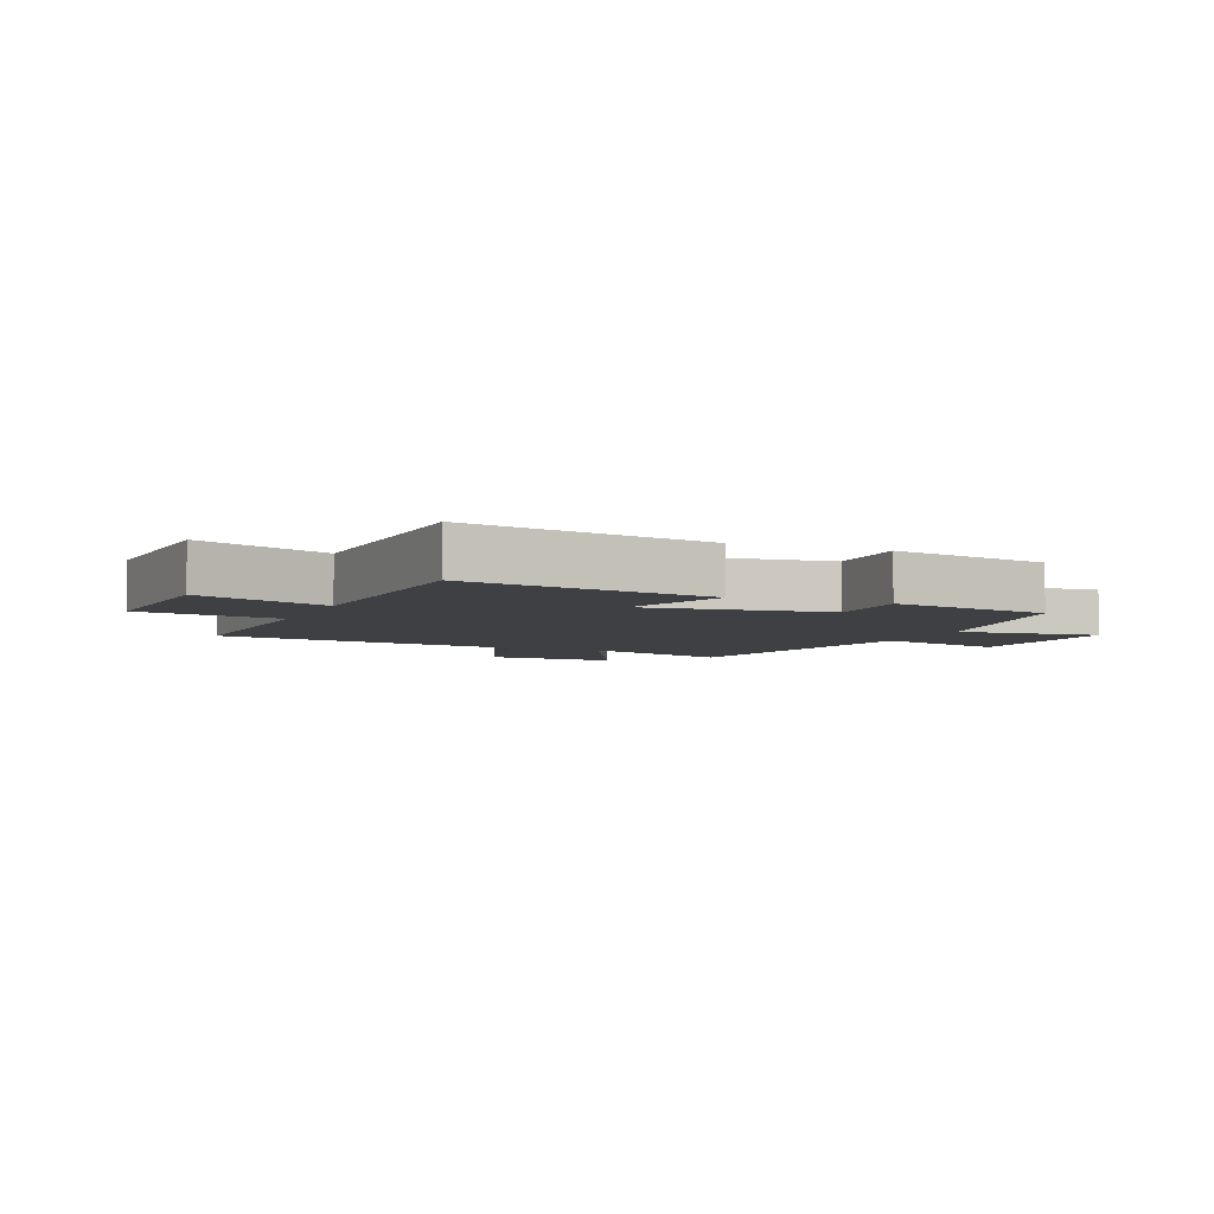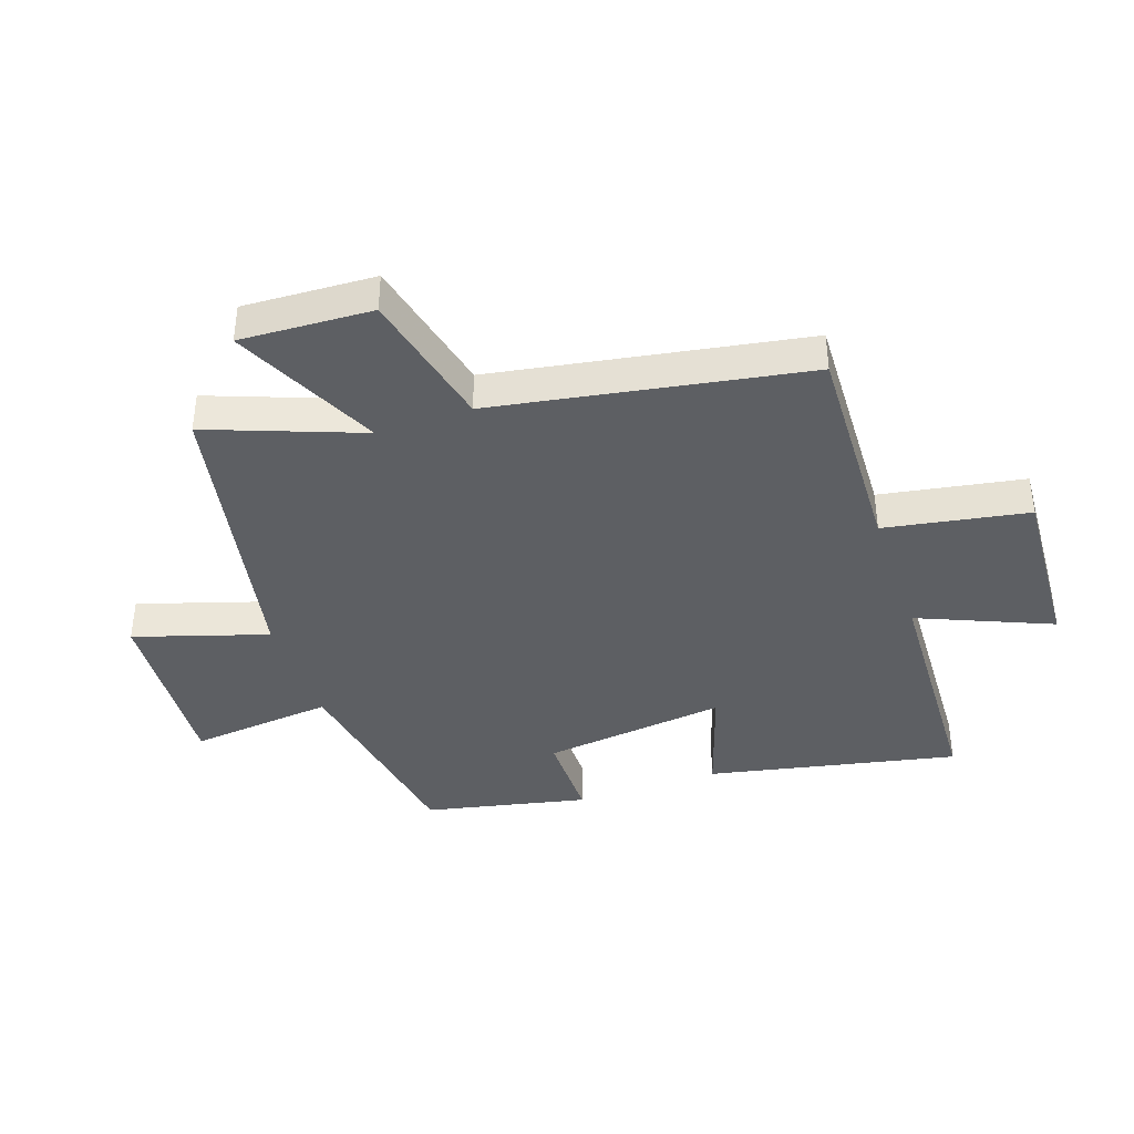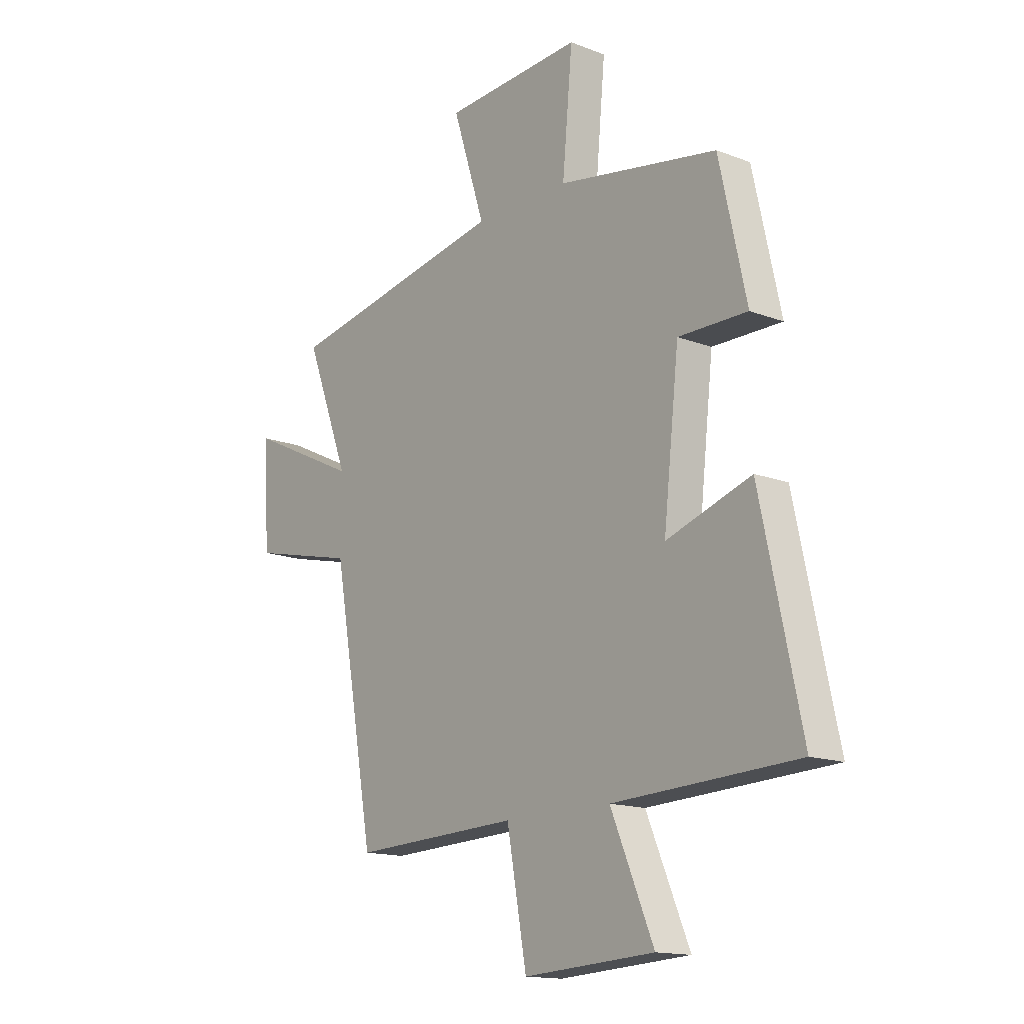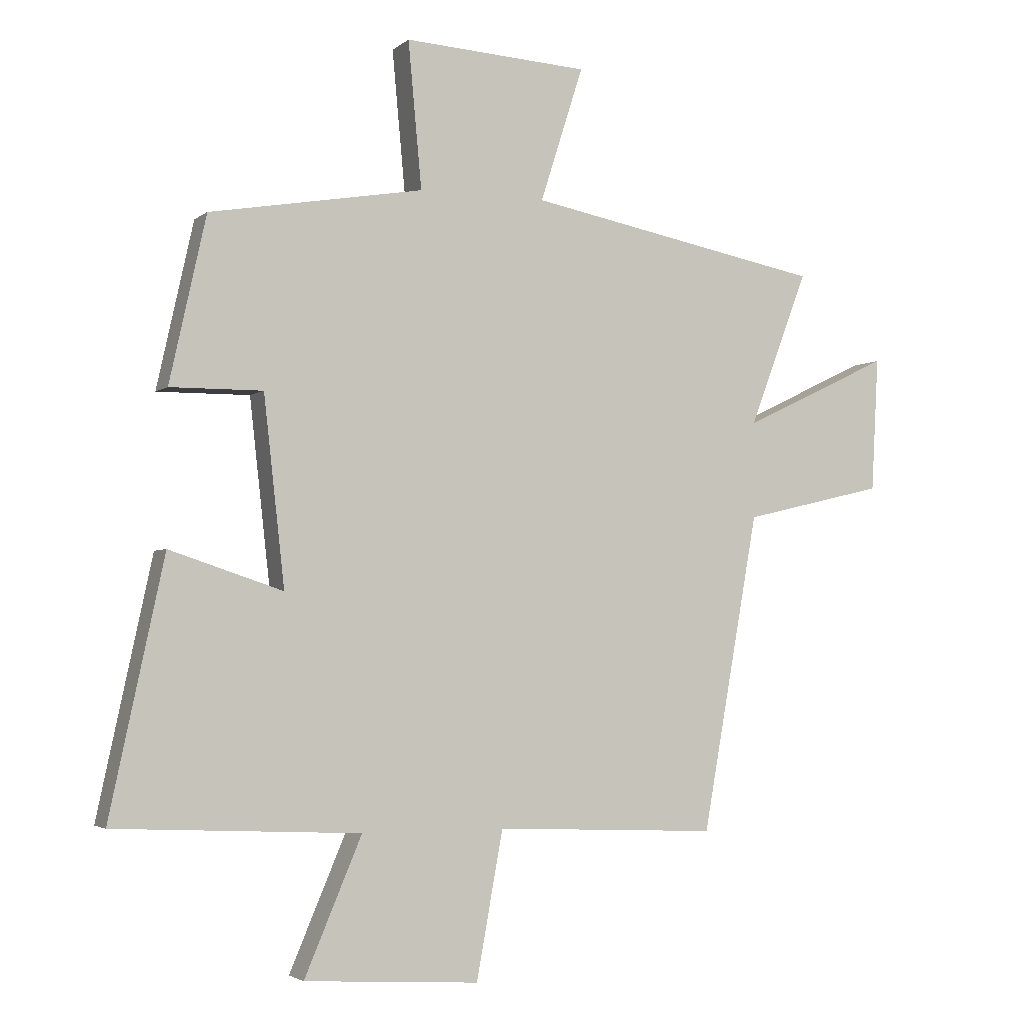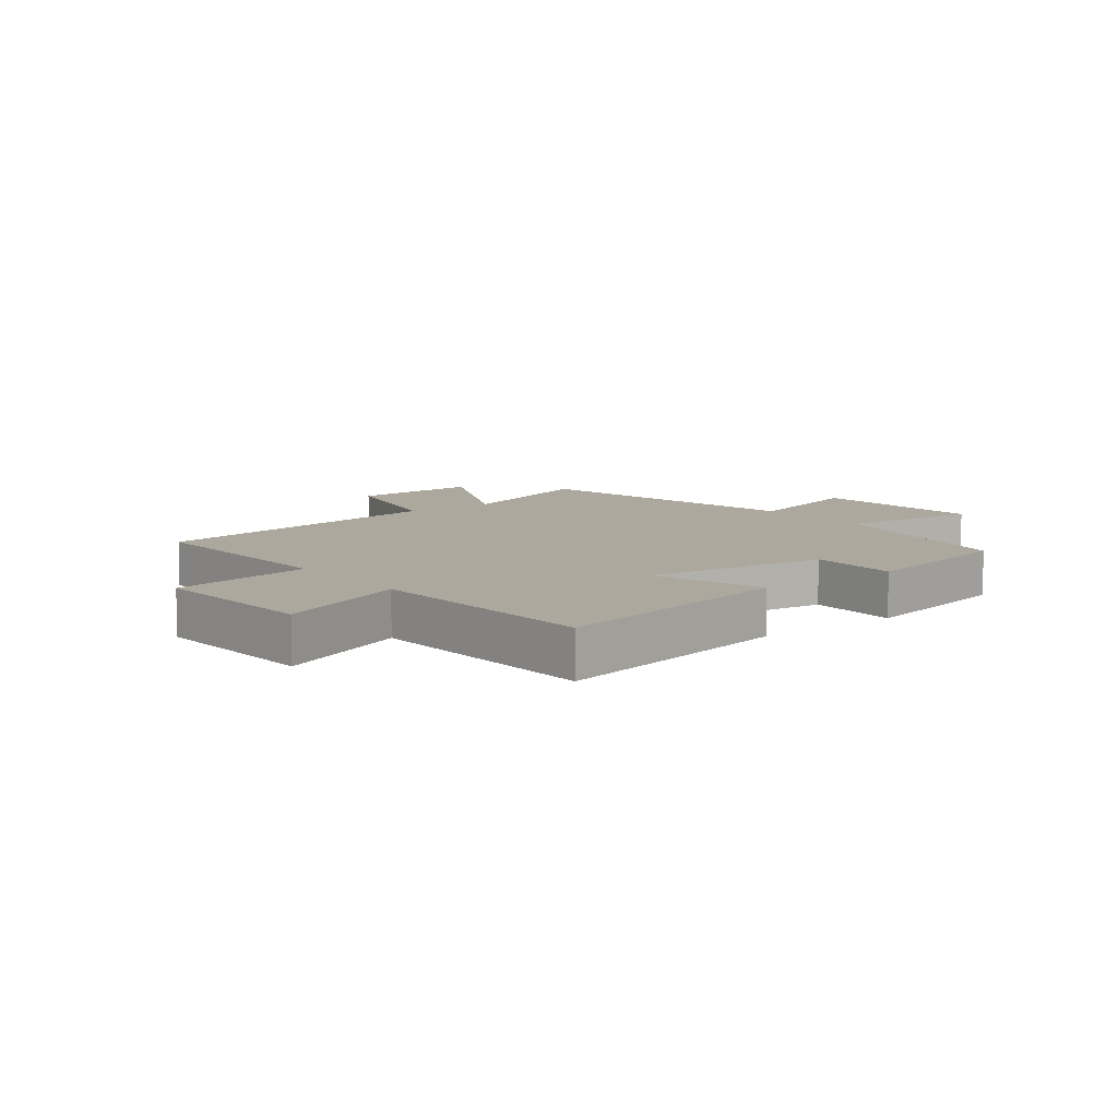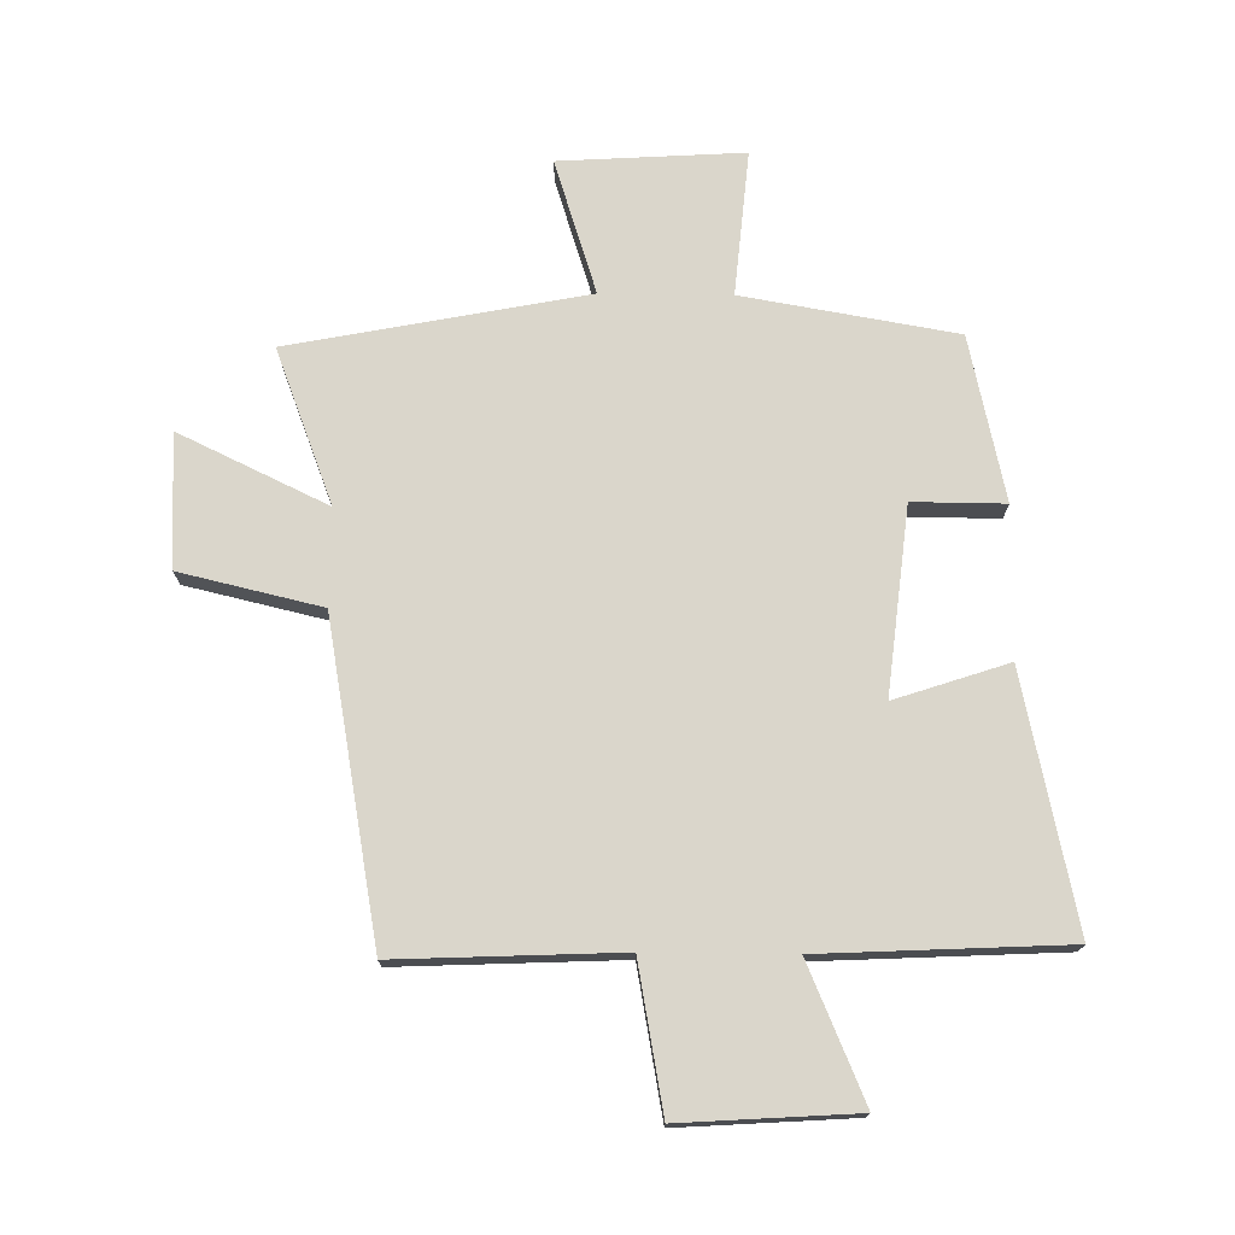
<metadata>
{"format":"obj","ext":"obj","renderer":"f3d","projection":"perspective","resolution":1024,"background":"white","views":[{"elev":-4.8,"azim":-112.1,"up":"+Y"},{"elev":-40.3,"azim":109.2,"up":"+Y"},{"elev":-15.0,"azim":-129.4,"up":"+Z"},{"elev":-3.2,"azim":-23.8,"up":"+Z"},{"elev":8.6,"azim":-127.3,"up":"+Y"},{"elev":73.8,"azim":-179.3,"up":"+Y"}]}
</metadata>
<code>
v -0.441 0.07 0.44
v -0.094 0.07 0.5
v -0.116 0.07 0.737
v 0.184 0.07 0.719
v 0.114 0.07 0.5
v 0.596 0.07 0.407
v 0.5 0.07 0.155
v 0.742 0.07 0.271
v 0.73 0.07 0.053
v 0.5 0.07 -0.001
v 0.408 0.07 -0.515
v 0.045 0.07 -0.5
v 0.002 0.07 -0.737
v -0.282 0.07 -0.719
v -0.189 0.07 -0.5
v -0.588 0.07 -0.481
v -0.5 0.07 -0.07
v -0.316 0.07 -0.131
v -0.35 0.07 0.173
v -0.5 0.07 0.172
v -0.441 0 0.44
v -0.094 0 0.5
v -0.116 0 0.737
v 0.184 0 0.719
v 0.114 0 0.5
v 0.596 0 0.407
v 0.5 0 0.155
v 0.742 0 0.271
v 0.73 0 0.053
v 0.5 0 -0.001
v 0.408 0 -0.515
v 0.045 0 -0.5
v 0.002 0 -0.737
v -0.282 0 -0.719
v -0.189 0 -0.5
v -0.588 0 -0.481
v -0.5 0 -0.07
v -0.316 0 -0.131
v -0.35 0 0.173
v -0.5 0 0.172
f 19 20 1 2
f 18 19 2
f 15 16 17 18
f 15 18 2
f 12 13 14 15
f 12 15 2
f 12 2 3
f 11 12 3
f 10 11 3
f 7 8 9 10
f 5 6 7
f 5 7 10
f 3 4 5
f 3 5 10
f 22 21 40 39
f 22 39 38
f 38 37 36 35
f 22 38 35
f 35 34 33 32
f 22 35 32
f 23 22 32
f 23 32 31
f 23 31 30
f 30 29 28 27
f 27 26 25
f 30 27 25
f 25 24 23
f 30 25 23
f 1 21 22 2
f 2 22 23 3
f 3 23 24 4
f 4 24 25 5
f 5 25 26 6
f 6 26 27 7
f 7 27 28 8
f 8 28 29 9
f 9 29 30 10
f 10 30 31 11
f 11 31 32 12
f 12 32 33 13
f 13 33 34 14
f 14 34 35 15
f 15 35 36 16
f 16 36 37 17
f 17 37 38 18
f 18 38 39 19
f 19 39 40 20
f 20 40 21 1

</code>
